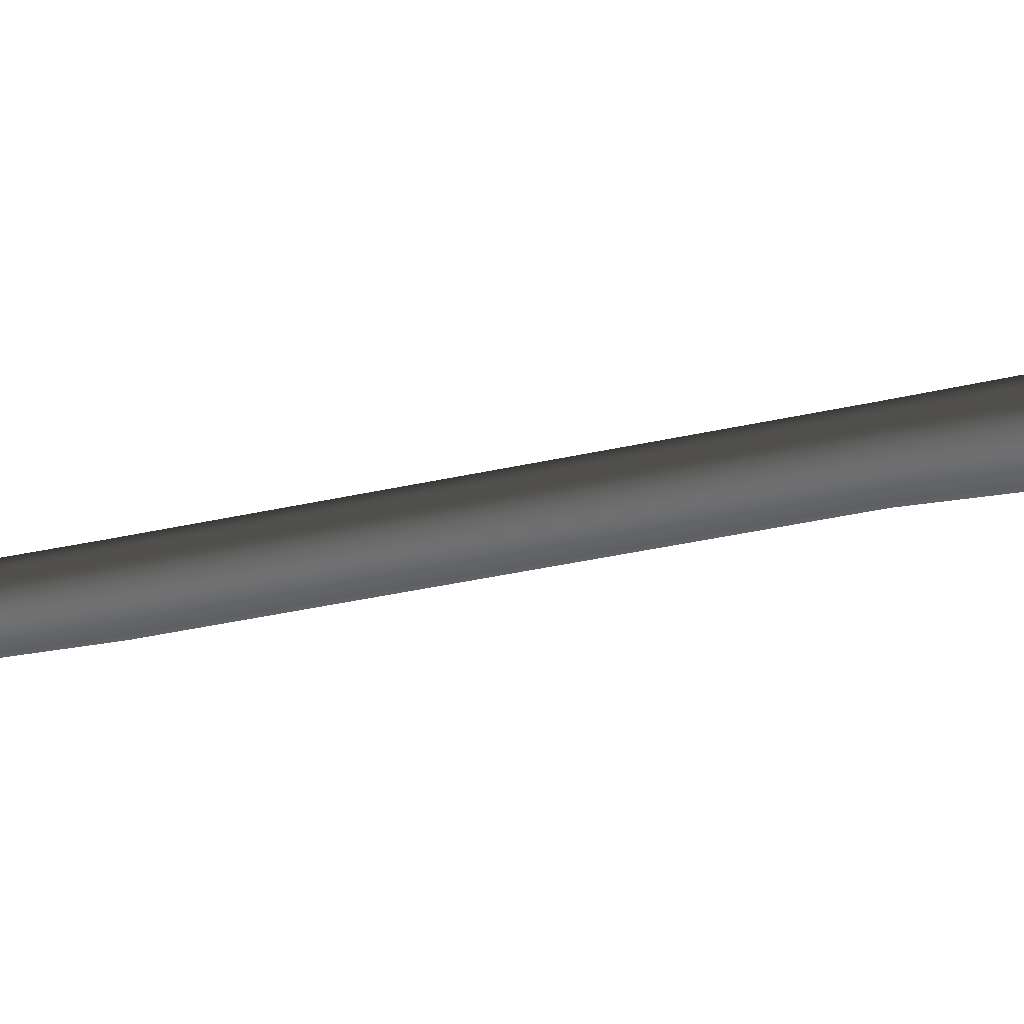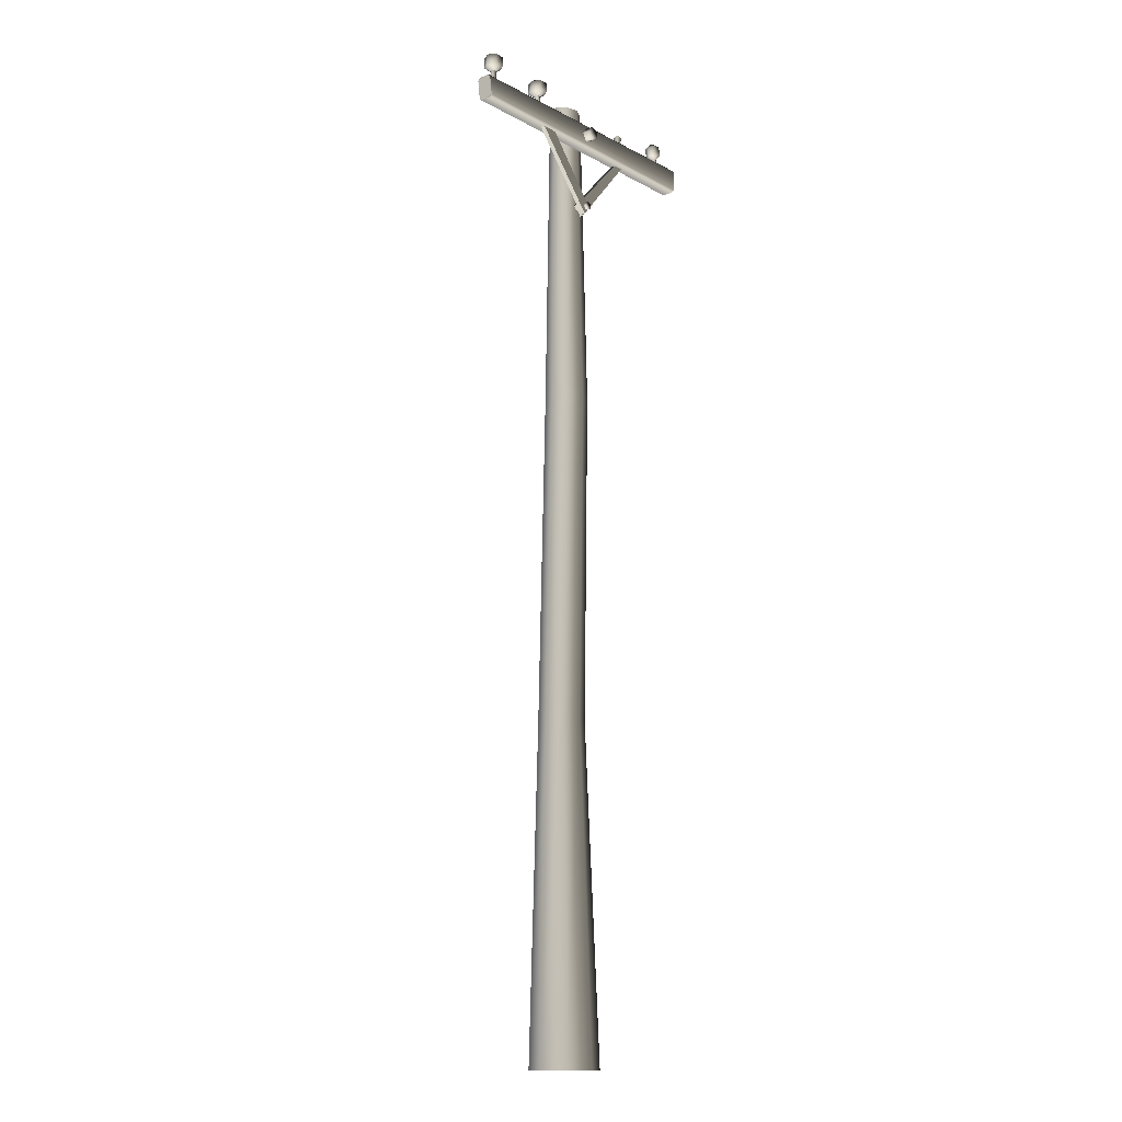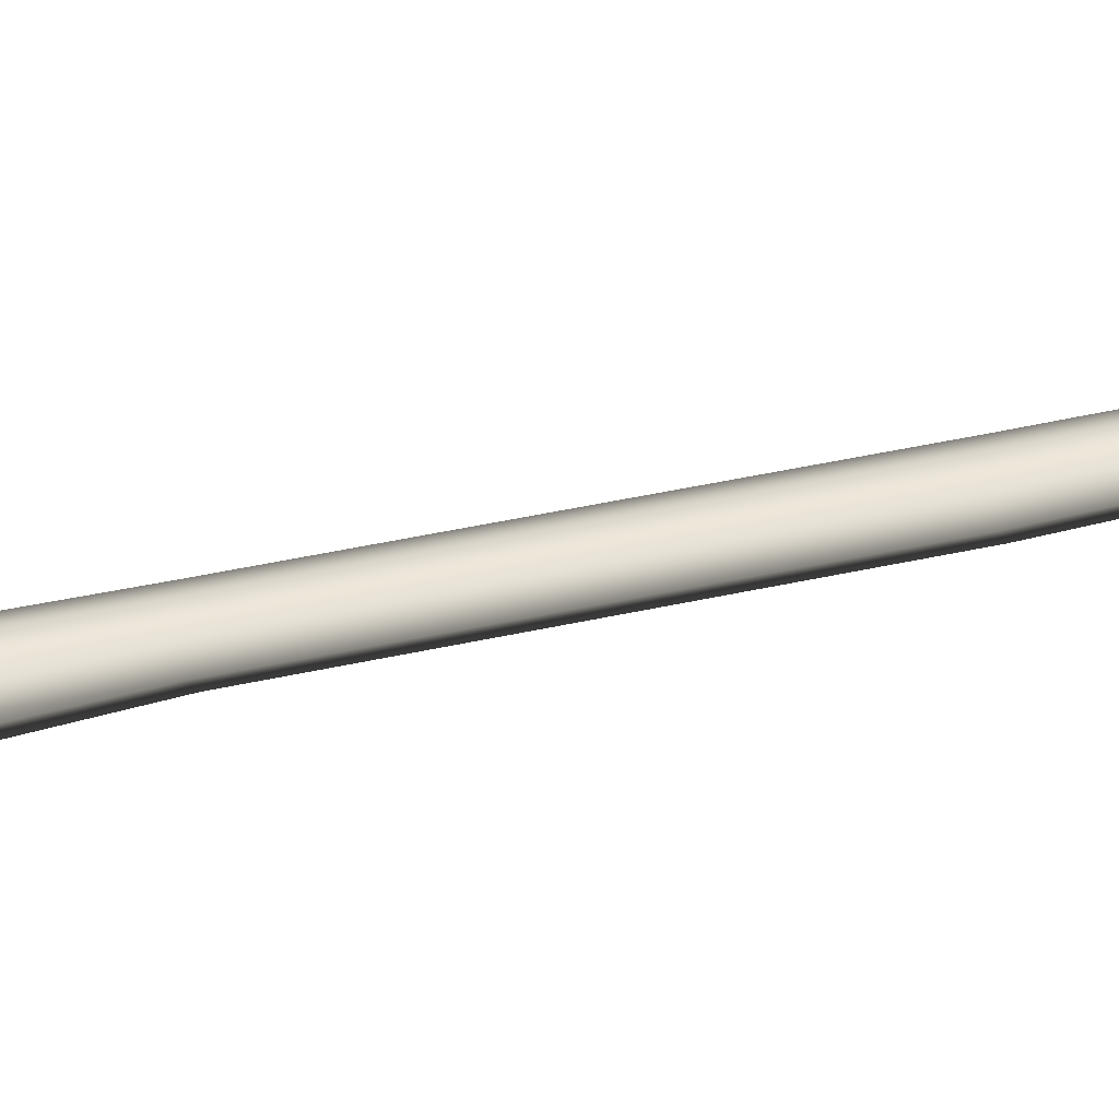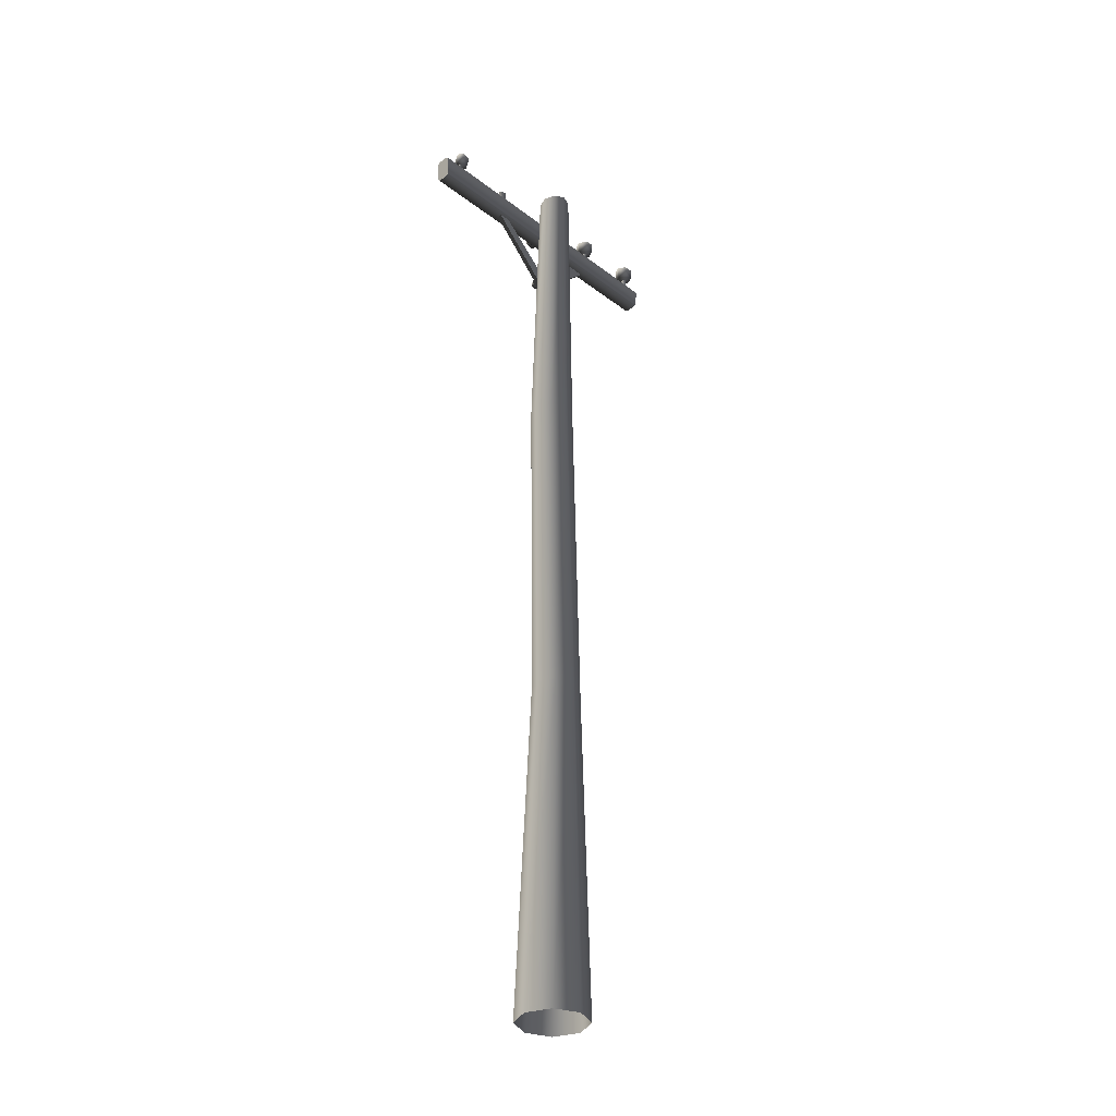
<metadata>
{"format":"obj","ext":"obj","renderer":"f3d","projection":"perspective","resolution":1024,"background":"white","views":[{"elev":40.8,"azim":76.2,"up":"+Y"},{"elev":-14.2,"azim":-50.1,"up":"+Z"},{"elev":-40.7,"azim":-73.1,"up":"+Y"},{"elev":-33.9,"azim":134.7,"up":"+Z"}]}
</metadata>
<code>
v 0.1312 -0.1457 3.21
v -9.537e-07 -0.3276 7.208e-08
v -0.02586 -0.2107 3.21
v 0.2317 -0.2317 6.065e-08
v -0.2317 -0.2317 6.065e-08
v -0.183 -0.1457 3.21
v 0.1164 -0.2032 6.42
v -0.03077 -0.2642 6.419
v -0.178 -0.2032 6.42
v -0.1338 -0.2799 9.444
v -0.02574 -0.2348 9.431
v 0.1164 -0.2032 6.42
v -0.2415 -0.2348 9.459
v 0.1963 0.01143 3.212
v 0.2317 -0.2317 6.065e-08
v 0.1312 -0.1457 3.21
v 0.3276 2.024e-24 3.305e-08
v 0.1312 0.1685 3.213
v 0.2317 0.2317 5.449e-09
v 0.1774 -0.05605 6.422
v 0.1164 -0.2032 6.42
v 0.1164 0.09111 6.425
v 0.0193 -0.1261 9.428
v -0.02574 -0.2348 9.431
v -0.02501 -0.01739 9.437
v -0.02586 0.2336 3.214
v 0.2317 0.2317 5.449e-09
v 0.1312 0.1685 3.213
v -9.537e-07 0.3276 -5.982e-09
v -0.183 0.1685 3.213
v -0.2317 0.2317 5.449e-09
v -0.03077 0.1521 6.426
v 0.1164 0.09111 6.425
v -0.178 0.09111 6.425
v -0.1327 0.02764 9.452
v -0.02501 -0.01739 9.437
v -0.2407 -0.01739 9.465
v -0.248 0.01143 3.212
v -0.2317 0.2317 5.449e-09
v -0.183 0.1685 3.213
v -0.3276 2.024e-24 3.305e-08
v -0.183 -0.1457 3.21
v -0.2317 -0.2317 6.065e-08
v -0.2389 -0.05605 6.422
v -0.178 0.09111 6.425
v -0.178 -0.2032 6.42
v -0.2858 -0.1261 9.468
v -0.2407 -0.01739 9.465
v -0.2415 -0.2348 9.459
v -0.2407 -0.01739 9.465
v -0.2415 -0.2348 9.459
v -0.2858 -0.1261 9.468
v -0.02501 -0.01739 9.437
v -0.02574 -0.2348 9.431
v -0.1338 -0.2799 9.444
v 0.0193 -0.1261 9.428
v -0.1327 0.02764 9.452
v -0.09049 -0.3485 8.428
v -0.1224 -0.3803 8.394
v -0.1154 -0.3485 8.394
v -0.09265 -0.3803 8.435
v -0.05017 -0.3485 8.415
v -0.09265 -0.3803 8.435
v -0.09049 -0.3485 8.428
v -0.04453 -0.3803 8.419
v -0.05017 -0.3485 8.373
v -0.04453 -0.3803 8.419
v -0.05017 -0.3485 8.415
v -0.04453 -0.3803 8.369
v -0.09049 -0.3485 8.36
v -0.04453 -0.3803 8.369
v -0.05017 -0.3485 8.373
v -0.09265 -0.3803 8.353
v -0.1154 -0.3485 8.394
v -0.09265 -0.3803 8.353
v -0.09049 -0.3485 8.36
v -0.1224 -0.3803 8.394
v -0.04453 -0.3803 8.419
v -0.1224 -0.3803 8.394
v -0.09265 -0.3803 8.435
v -0.04453 -0.3803 8.369
v -0.09265 -0.3803 8.353
v 1.31 -0.4298 9.241
v 1.295 -0.4073 9.01
v 1.295 -0.4298 9.033
v 1.295 -0.4073 9.01
v 1.295 -0.2759 9.033
v 1.295 -0.2983 9.01
v 1.31 -0.4298 9.241
v 1.295 -0.2759 9.033
v 1.295 -0.4073 9.01
v 1.31 -0.2983 9.263
v 1.295 -0.2759 9.033
v 1.31 -0.2983 9.263
v 1.31 -0.2759 9.241
v 1.31 -0.4298 9.241
v 1.31 -0.4073 9.263
v 1.31 -0.2983 9.263
v -1.615 -0.4073 9.207
v -1.615 -0.2759 9.184
v -1.615 -0.2983 9.207
v -1.615 -0.2759 9.184
v -1.59 -0.2983 8.982
v -1.59 -0.2759 9.004
v -1.615 -0.4073 9.207
v -1.59 -0.2983 8.982
v -1.615 -0.2759 9.184
v -1.59 -0.4298 9.004
v -1.59 -0.2983 8.982
v -1.59 -0.4298 9.004
v -1.59 -0.4073 8.982
v -1.615 -0.4073 9.207
v -1.615 -0.4298 9.184
v -1.59 -0.4298 9.004
v -1.59 -0.4073 8.982
v 1.295 -0.2983 9.01
v -1.59 -0.2983 8.982
v 1.295 -0.4073 9.01
v -1.615 -0.4298 9.184
v 1.295 -0.4298 9.033
v -1.59 -0.4298 9.004
v 1.31 -0.4298 9.241
v 1.295 -0.4073 9.01
v -1.59 -0.4073 8.982
v -1.615 -0.4073 9.207
v 1.31 -0.4073 9.263
v -1.615 -0.2983 9.207
v 1.31 -0.4073 9.263
v -1.615 -0.4073 9.207
v 1.31 -0.2983 9.263
v -1.615 -0.2759 9.184
v 1.31 -0.2759 9.241
v -1.59 -0.2759 9.004
v 1.31 -0.2759 9.241
v -1.615 -0.2759 9.184
v 1.295 -0.2759 9.033
v -1.59 -0.2983 8.982
v 1.295 -0.2983 9.01
v -0.8075 -0.409 9.01
v -0.0959 -0.3048 8.313
v -0.8075 -0.3639 9.01
v -0.0959 -0.3499 8.313
v -0.7193 -0.409 9.095
v -0.0959 -0.3499 8.313
v -0.8075 -0.409 9.01
v -0.02648 -0.3499 8.402
v -0.7193 -0.3639 9.095
v -0.02648 -0.3499 8.402
v -0.7193 -0.409 9.095
v -0.02648 -0.3048 8.402
v -0.8075 -0.3639 9.01
v -0.02648 -0.3048 8.402
v -0.7193 -0.3639 9.095
v -0.0959 -0.3048 8.313
v -0.0959 -0.3499 8.313
v -0.02648 -0.3048 8.402
v -0.0959 -0.3048 8.313
v -0.02648 -0.3499 8.402
v 0.4774 -0.3635 9.103
v -0.154 -0.2593 8.401
v 0.4774 -0.3185 9.103
v -0.154 -0.3044 8.401
v 0.5071 -0.3635 9.025
v -0.154 -0.3044 8.401
v 0.4774 -0.3635 9.103
v -0.06688 -0.3044 8.312
v 0.5071 -0.3185 9.025
v -0.06688 -0.3044 8.312
v 0.5071 -0.3635 9.025
v -0.06688 -0.2593 8.312
v 0.4774 -0.3185 9.103
v -0.06688 -0.2593 8.312
v 0.5071 -0.3185 9.025
v -0.154 -0.2593 8.401
v -0.154 -0.3044 8.401
v -0.06688 -0.2593 8.312
v -0.154 -0.2593 8.401
v -0.06688 -0.3044 8.312
v -0.1696 -0.4227 9.183
v -0.2075 -0.5027 9.117
v -0.2171 -0.4227 9.117
v -0.1599 -0.5027 9.183
v -0.09256 -0.4227 9.158
v -0.1599 -0.5027 9.183
v -0.1696 -0.4227 9.183
v -0.08294 -0.5027 9.158
v -0.09256 -0.4227 9.077
v -0.08294 -0.5027 9.158
v -0.09256 -0.4227 9.158
v -0.08294 -0.5027 9.077
v -0.1696 -0.4227 9.052
v -0.08294 -0.5027 9.077
v -0.09256 -0.4227 9.077
v -0.1599 -0.5027 9.052
v -0.2171 -0.4227 9.117
v -0.1599 -0.5027 9.052
v -0.1696 -0.4227 9.052
v -0.2075 -0.5027 9.117
v -0.08294 -0.5027 9.158
v -0.2075 -0.5027 9.117
v -0.1599 -0.5027 9.183
v -0.08294 -0.5027 9.077
v -0.1599 -0.5027 9.052
v -1.449 -0.342 9.323
v -1.463 -0.3699 9.172
v -1.46 -0.3665 9.323
v -1.451 -0.3426 9.172
v -1.464 -0.3202 9.323
v -1.451 -0.3426 9.172
v -1.449 -0.342 9.323
v -1.468 -0.3183 9.172
v -1.491 -0.3229 9.324
v -1.468 -0.3183 9.172
v -1.464 -0.3202 9.323
v -1.498 -0.3212 9.173
v -1.502 -0.3473 9.324
v -1.498 -0.3212 9.173
v -1.491 -0.3229 9.324
v -1.51 -0.3485 9.173
v -1.487 -0.3691 9.324
v -1.51 -0.3485 9.173
v -1.502 -0.3473 9.324
v -1.493 -0.3729 9.173
v -1.46 -0.3665 9.323
v -1.493 -0.3729 9.173
v -1.487 -0.3691 9.324
v -1.463 -0.3699 9.172
v -1.472 -0.3435 9.509
v -1.429 -0.2669 9.455
v -1.384 -0.3443 9.455
v -1.518 -0.267 9.457
v -1.472 -0.3435 9.509
v -1.563 -0.3445 9.46
v -1.518 -0.267 9.457
v -1.472 -0.3435 9.509
v -1.518 -0.4219 9.46
v -1.472 -0.3435 9.509
v -1.429 -0.4218 9.458
v -1.472 -0.3435 9.509
v -1.384 -0.3443 9.455
v -1.429 -0.4218 9.458
v -1.384 -0.3443 9.455
v -1.431 -0.2687 9.352
v -1.387 -0.3461 9.352
v -1.429 -0.2669 9.455
v -1.429 -0.2669 9.455
v -1.521 -0.2688 9.354
v -1.431 -0.2687 9.352
v -1.518 -0.267 9.457
v -1.518 -0.267 9.457
v -1.565 -0.3463 9.356
v -1.521 -0.2688 9.354
v -1.563 -0.3445 9.46
v -1.563 -0.3445 9.46
v -1.521 -0.4237 9.357
v -1.565 -0.3463 9.356
v -1.518 -0.4219 9.46
v -1.518 -0.4219 9.46
v -1.431 -0.4236 9.355
v -1.521 -0.4237 9.357
v -1.429 -0.4218 9.458
v -1.429 -0.4218 9.458
v -1.387 -0.3461 9.352
v -1.431 -0.4236 9.355
v -1.384 -0.3443 9.455
v -1.477 -0.3471 9.303
v -1.387 -0.3461 9.352
v -1.431 -0.2687 9.352
v -1.521 -0.2688 9.354
v -1.477 -0.3471 9.303
v -1.521 -0.2688 9.354
v -1.565 -0.3463 9.356
v -1.477 -0.3471 9.303
v -1.521 -0.4237 9.357
v -1.477 -0.3471 9.303
v -1.431 -0.4236 9.355
v -1.477 -0.3471 9.303
v -1.431 -0.4236 9.355
v -1.387 -0.3461 9.352
v -0.8101 -0.3453 9.306
v -0.787 -0.3727 9.175
v -0.8207 -0.3718 9.305
v -0.7751 -0.3431 9.175
v -0.8251 -0.3215 9.306
v -0.7918 -0.3166 9.176
v -0.8506 -0.3244 9.307
v -0.7918 -0.3166 9.176
v -0.8251 -0.3215 9.306
v -0.8203 -0.3198 9.177
v -0.8612 -0.351 9.307
v -0.8203 -0.3198 9.177
v -0.8506 -0.3244 9.307
v -0.8321 -0.3495 9.176
v -0.8463 -0.3747 9.306
v -0.8155 -0.3759 9.176
v -0.8207 -0.3718 9.305
v -0.8155 -0.3759 9.176
v -0.8463 -0.3747 9.306
v -0.787 -0.3727 9.175
v -0.8335 -0.3503 9.483
v -0.7917 -0.2662 9.433
v -0.7489 -0.3503 9.432
v -0.8771 -0.2662 9.435
v -0.8335 -0.3503 9.483
v -0.9198 -0.3503 9.436
v -0.8771 -0.2662 9.435
v -0.8335 -0.3503 9.483
v -0.8771 -0.4345 9.435
v -0.8335 -0.3503 9.483
v -0.7917 -0.4345 9.433
v -0.8335 -0.3503 9.483
v -0.7489 -0.3503 9.432
v -0.7917 -0.4345 9.433
v -0.7489 -0.3503 9.432
v -0.7935 -0.2662 9.335
v -0.7508 -0.3503 9.334
v -0.7917 -0.2662 9.433
v -0.7917 -0.2662 9.433
v -0.879 -0.2662 9.336
v -0.7935 -0.2662 9.335
v -0.8771 -0.2662 9.435
v -0.8771 -0.2662 9.435
v -0.9217 -0.3503 9.337
v -0.879 -0.2662 9.336
v -0.9198 -0.3503 9.436
v -0.879 -0.4345 9.336
v -0.8771 -0.4345 9.435
v -0.8771 -0.4345 9.435
v -0.7935 -0.4345 9.335
v -0.879 -0.4345 9.336
v -0.7917 -0.4345 9.433
v -0.7917 -0.4345 9.433
v -0.7508 -0.3503 9.334
v -0.7935 -0.4345 9.335
v -0.7489 -0.3503 9.432
v -0.8372 -0.3503 9.286
v -0.7508 -0.3503 9.334
v -0.7935 -0.2662 9.335
v -0.879 -0.2662 9.336
v -0.8372 -0.3503 9.286
v -0.879 -0.2662 9.336
v -0.9217 -0.3503 9.337
v -0.8372 -0.3503 9.286
v -0.879 -0.4345 9.336
v -0.8372 -0.3503 9.286
v -0.7935 -0.4345 9.335
v -0.8372 -0.3503 9.286
v -0.7935 -0.4345 9.335
v -0.7508 -0.3503 9.334
v 1.1 -0.3374 9.333
v 1.122 -0.3636 9.193
v 1.09 -0.3566 9.332
v 1.132 -0.3422 9.195
v 1.087 -0.3203 9.33
v 1.132 -0.3422 9.195
v 1.1 -0.3374 9.333
v 1.118 -0.3231 9.191
v 1.064 -0.3223 9.325
v 1.118 -0.3231 9.191
v 1.087 -0.3203 9.33
v 1.093 -0.3254 9.185
v 1.055 -0.3415 9.323
v 1.093 -0.3254 9.185
v 1.064 -0.3223 9.325
v 1.082 -0.3467 9.183
v 1.068 -0.3586 9.327
v 1.082 -0.3467 9.183
v 1.055 -0.3415 9.323
v 1.097 -0.3658 9.187
v 1.09 -0.3566 9.332
v 1.097 -0.3658 9.187
v 1.068 -0.3586 9.327
v 1.122 -0.3636 9.193
v 1.038 -0.3333 9.498
v 1.087 -0.2749 9.457
v 1.124 -0.3356 9.468
v 1.038 -0.3333 9.498
v 1.012 -0.2748 9.44
v 1.038 -0.3333 9.498
v 0.9739 -0.3353 9.434
v 1.038 -0.3333 9.498
v 1.011 -0.3961 9.445
v 1.038 -0.3333 9.498
v 1.086 -0.3962 9.462
v 1.011 -0.3961 9.445
v 1.107 -0.4005 9.367
v 1.032 -0.4004 9.35
v 1.038 -0.3333 9.498
v 1.124 -0.3356 9.468
v 1.086 -0.3962 9.462
v 1.124 -0.3356 9.468
v 1.108 -0.2792 9.362
v 1.145 -0.3399 9.373
v 1.087 -0.2749 9.457
v 1.087 -0.2749 9.457
v 1.033 -0.2791 9.345
v 1.108 -0.2792 9.362
v 1.012 -0.2748 9.44
v 1.012 -0.2748 9.44
v 0.995 -0.3397 9.339
v 1.033 -0.2791 9.345
v 0.9739 -0.3353 9.434
v 0.9739 -0.3353 9.434
v 1.032 -0.4004 9.35
v 0.995 -0.3397 9.339
v 1.011 -0.3961 9.445
v 1.086 -0.3962 9.462
v 1.145 -0.3399 9.373
v 1.107 -0.4005 9.367
v 1.124 -0.3356 9.468
v 1.081 -0.342 9.309
v 1.145 -0.3399 9.373
v 1.108 -0.2792 9.362
v 1.033 -0.2791 9.345
v 1.081 -0.342 9.309
v 1.033 -0.2791 9.345
v 0.995 -0.3397 9.339
v 1.081 -0.342 9.309
v 1.032 -0.4004 9.35
v 1.081 -0.342 9.309
v 1.107 -0.4005 9.367
v 1.081 -0.342 9.309
v 1.107 -0.4005 9.367
v 1.145 -0.3399 9.373
v 0.4983 -0.336 9.342
v 0.4514 -0.3636 9.187
v 0.4821 -0.3689 9.345
v 0.4619 -0.3422 9.185
v 0.4753 -0.3066 9.344
v 0.4619 -0.3422 9.185
v 0.4983 -0.336 9.342
v 0.447 -0.3231 9.186
v 0.4362 -0.3101 9.349
v 0.447 -0.3231 9.186
v 0.4753 -0.3066 9.344
v 0.4215 -0.3254 9.19
v 0.42 -0.343 9.352
v 0.4215 -0.3254 9.19
v 0.4362 -0.3101 9.349
v 0.411 -0.3467 9.191
v 0.4429 -0.3723 9.35
v 0.411 -0.3467 9.191
v 0.42 -0.343 9.352
v 0.4259 -0.3658 9.19
v 0.4821 -0.3689 9.345
v 0.4259 -0.3658 9.19
v 0.4429 -0.3723 9.35
v 0.4514 -0.3636 9.187
v 0.4753 -0.3066 9.344
v 0.42 -0.343 9.352
v 0.4362 -0.3101 9.349
v 0.4821 -0.3689 9.345
v 0.4429 -0.3723 9.35
v 0.4983 -0.336 9.342
g ElectricityPole02_888_22
f 1 3 2
f 2 4 1
f 5 2 3
f 3 6 5
f 3 1 7
f 7 8 3
f 6 3 8
f 8 9 6
f 9 8 10
f 11 10 8
f 8 12 11
f 10 13 9
f 14 16 15
f 15 17 14
f 18 14 17
f 17 19 18
f 16 14 20
f 20 21 16
f 22 20 14
f 14 18 22
f 21 20 23
f 23 24 21
f 25 23 20
f 20 22 25
f 26 28 27
f 27 29 26
f 30 26 29
f 29 31 30
f 28 26 32
f 32 33 28
f 34 32 26
f 26 30 34
f 33 32 35
f 35 36 33
f 37 35 32
f 32 34 37
f 38 40 39
f 39 41 38
f 42 38 41
f 41 43 42
f 40 38 44
f 44 45 40
f 46 44 38
f 38 42 46
f 45 44 47
f 47 48 45
f 49 47 44
f 44 46 49
f 50 52 51
f 50 51 53
f 51 54 53
f 51 55 54
f 54 56 53
f 50 53 57
f 58 60 59
f 59 61 58
f 62 64 63
f 63 65 62
f 66 68 67
f 67 69 66
f 70 72 71
f 71 73 70
f 74 76 75
f 75 77 74
f 78 80 79
f 78 79 81
f 79 82 81
f 83 85 84
f 86 88 87
f 89 91 90
f 89 90 92
f 93 95 94
f 96 98 97
f 99 101 100
f 102 104 103
f 105 107 106
f 105 106 108
f 109 111 110
f 112 114 113
f 115 117 116
f 116 118 115
f 119 121 120
f 120 122 119
f 123 120 121
f 121 124 123
f 125 119 122
f 122 126 125
f 127 129 128
f 128 130 127
f 131 127 130
f 130 132 131
f 133 135 134
f 134 136 133
f 137 133 136
f 136 138 137
f 139 141 140
f 140 142 139
f 143 145 144
f 144 146 143
f 147 149 148
f 148 150 147
f 151 153 152
f 152 154 151
f 155 157 156
f 156 158 155
f 159 161 160
f 160 162 159
f 163 165 164
f 164 166 163
f 167 169 168
f 168 170 167
f 171 173 172
f 172 174 171
f 175 177 176
f 176 178 175
f 179 181 180
f 180 182 179
f 183 185 184
f 184 186 183
f 187 189 188
f 188 190 187
f 191 193 192
f 192 194 191
f 195 197 196
f 196 198 195
f 199 201 200
f 199 200 202
f 200 203 202
f 204 206 205
f 205 207 204
f 208 210 209
f 209 211 208
f 212 214 213
f 213 215 212
f 216 218 217
f 217 219 216
f 220 222 221
f 221 223 220
f 224 226 225
f 225 227 224
f 228 230 229
f 228 229 231
f 232 234 233
f 235 233 236
f 237 236 238
f 239 241 240
f 242 244 243
f 243 245 242
f 246 248 247
f 247 249 246
f 250 252 251
f 251 253 250
f 254 256 255
f 255 257 254
f 258 260 259
f 259 261 258
f 262 264 263
f 263 265 262
f 266 268 267
f 266 269 268
f 270 272 271
f 273 274 272
f 275 276 274
f 277 279 278
f 280 282 281
f 281 283 280
f 284 280 283
f 283 285 284
f 286 288 287
f 287 289 286
f 290 292 291
f 291 293 290
f 294 290 293
f 293 295 294
f 296 298 297
f 297 299 296
f 300 302 301
f 300 301 303
f 304 306 305
f 307 305 308
f 309 308 310
f 311 313 312
f 314 316 315
f 315 317 314
f 318 320 319
f 319 321 318
f 322 324 323
f 323 325 322
f 325 323 326
f 326 327 325
f 328 330 329
f 329 331 328
f 332 334 333
f 333 335 332
f 336 338 337
f 336 339 338
f 340 342 341
f 343 344 342
f 345 346 344
f 347 349 348
f 350 352 351
f 351 353 350
f 354 356 355
f 355 357 354
f 358 360 359
f 359 361 358
f 362 364 363
f 363 365 362
f 366 368 367
f 367 369 366
f 370 372 371
f 371 373 370
f 374 376 375
f 377 375 378
f 379 378 380
f 381 380 382
f 383 385 384
f 386 384 385
f 385 387 386
f 388 390 389
f 391 393 392
f 392 394 391
f 395 397 396
f 396 398 395
f 399 401 400
f 400 402 399
f 403 405 404
f 404 406 403
f 407 409 408
f 408 410 407
f 411 413 412
f 411 414 413
f 415 417 416
f 418 419 417
f 420 421 419
f 422 424 423
f 425 427 426
f 426 428 425
f 429 431 430
f 430 432 429
f 433 435 434
f 434 436 433
f 437 439 438
f 438 440 437
f 441 443 442
f 442 444 441
f 445 447 446
f 446 448 445
f 449 451 450
f 449 450 452
f 450 453 452
f 454 449 452

</code>
